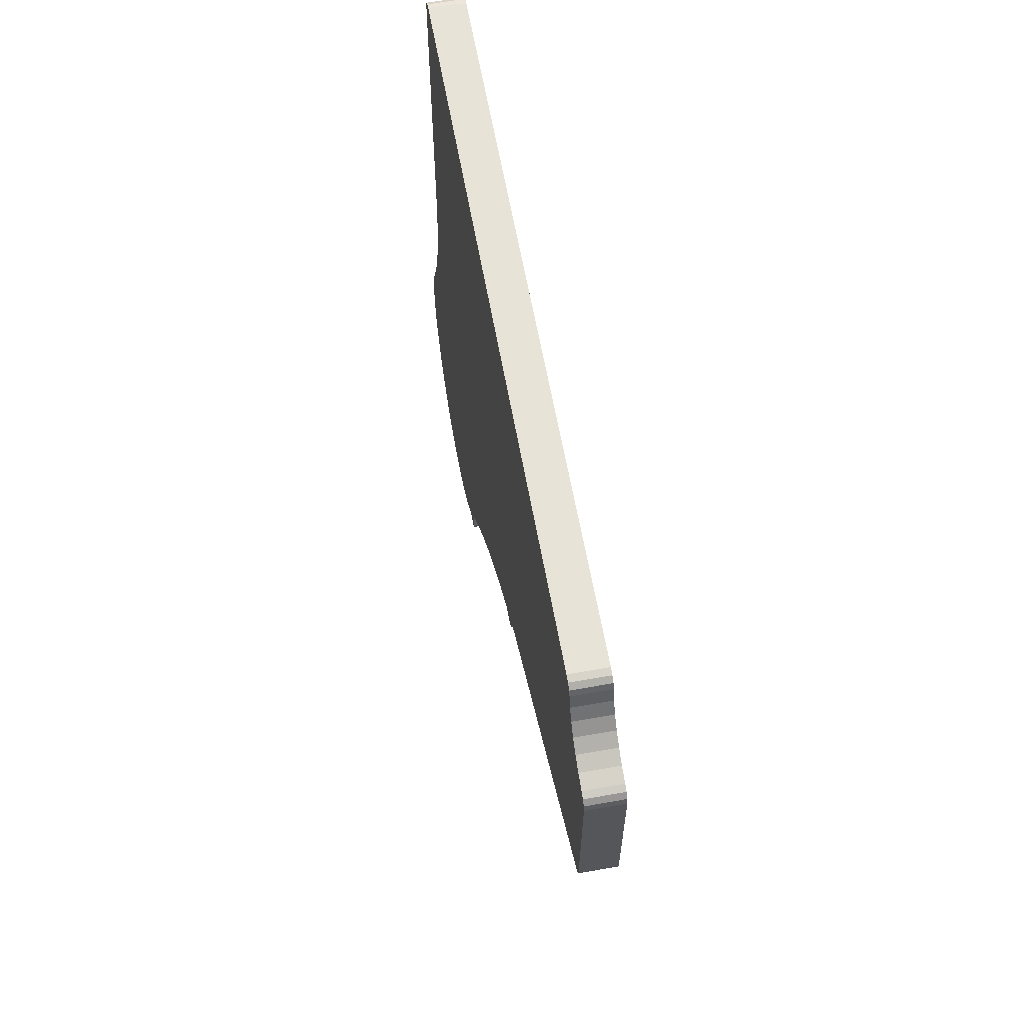
<metadata>
{"format":"obj","ext":"obj","renderer":"f3d","projection":"perspective","resolution":1024,"background":"white","views":[{"elev":62.7,"azim":169.8,"up":"+Z"}]}
</metadata>
<code>
o 2388823809456
v 5792 183.5 549.1
v 5785 183.5 549.1
v 5792 184.3 549.5
v 5792 184.3 549.5
v 5785 183.5 549.1
v 5785 184.3 549.5
v 5792 184.3 549.5
v 5785 184.3 549.5
v 5785 185.1 549.6
v 5785 186 549.5
v 5792 186 549.5
v 5785 185.1 549.6
v 5785 185.1 549.6
v 5792 186 549.5
v 5792 185.1 549.6
v 5785 185.1 549.6
v 5792 185.1 549.6
v 5792 184.3 549.5
v 5785 259 627.3
v 5792 259 627.3
v 5785 259 593.8
v 5785 259 593.8
v 5792 259 627.3
v 5792 259 593.8
v 5792 257.4 591.1
v 5792 191.3 555.1
v 5785 257.4 591.1
v 5785 257.4 591.1
v 5792 191.3 555.1
v 5785 191.3 555.1
v 5785 189.8 552.4
v 5792 189.8 552.4
v 5785 189.5 551.1
v 5785 189.5 551.1
v 5792 189.8 552.4
v 5792 189.5 551.1
v 5785 189.5 551.1
v 5792 189.5 551.1
v 5785 188.6 550.1
v 5785 188.6 550.1
v 5792 189.5 551.1
v 5792 188.6 550.1
v 5785 188.6 550.1
v 5792 188.6 550.1
v 5785 187.4 549.5
v 5785 187.4 549.5
v 5792 188.6 550.1
v 5792 187.4 549.5
v 5785 187.4 549.5
v 5792 187.4 549.5
v 5785 186 549.5
v 5785 186 549.5
v 5792 187.4 549.5
v 5792 186 549.5
v 5785 183.5 549.1
v 5792 183.5 549.1
v 5785 174.9 542.6
v 5785 174.9 542.6
v 5792 183.5 549.1
v 5792 174.9 542.6
v 5785 174.9 542.6
v 5792 174.9 542.6
v 5785 166.7 535.6
v 5785 166.7 535.6
v 5792 174.9 542.6
v 5792 166.7 535.6
v 5785 166.7 535.6
v 5792 166.7 535.6
v 5785 158.9 528.2
v 5785 158.9 528.2
v 5792 166.7 535.6
v 5792 158.9 528.2
v 5785 158.9 528.2
v 5792 158.9 528.2
v 5785 151.5 520.4
v 5785 151.5 520.4
v 5792 158.9 528.2
v 5792 151.5 520.4
v 5785 151.5 520.4
v 5792 151.5 520.4
v 5785 144.5 512.2
v 5785 144.5 512.2
v 5792 151.5 520.4
v 5792 144.5 512.2
v 5785 144.5 512.2
v 5792 144.5 512.2
v 5785 138 503.7
v 5785 138 503.7
v 5792 144.5 512.2
v 5792 138 503.7
v 5785 137.7 500.6
v 5792 137.7 500.6
v 5785 138 499.4
v 5785 138 499.4
v 5792 137.7 500.6
v 5792 138 499.4
v 5785 138 499.4
v 5792 138 499.4
v 5785 137.7 498.1
v 5785 137.7 498.1
v 5792 138 499.4
v 5792 137.7 498.1
v 5785 137.7 498.1
v 5792 137.7 498.1
v 5785 136.9 497.1
v 5785 136.9 497.1
v 5792 137.7 498.1
v 5792 136.9 497.1
v 5785 136.9 497.1
v 5792 136.9 497.1
v 5785 135.8 496.5
v 5785 135.8 496.5
v 5792 136.9 497.1
v 5792 135.8 496.5
v 5785 135.8 496.5
v 5792 135.8 496.5
v 5785 134.5 496.4
v 5785 134.5 496.4
v 5792 135.8 496.5
v 5792 134.5 496.4
v 5792 83.46 530
v 5785 83.46 530
v 5792 81.57 525.6
v 5792 81.57 525.6
v 5785 83.46 530
v 5785 81.57 525.6
v 5792 81.57 525.6
v 5785 81.57 525.6
v 5792 80.41 521
v 5792 80.41 521
v 5785 81.57 525.6
v 5785 80.41 521
v 5792 80.41 521
v 5785 80.41 521
v 5792 80 516.2
v 5792 80 516.2
v 5785 80.41 521
v 5785 80 516.2
v 5792 80 516.2
v 5785 80 516.2
v 5792 80.35 511.4
v 5792 80.35 511.4
v 5785 80 516.2
v 5785 80.35 511.4
v 5792 80.35 511.4
v 5785 80.35 511.4
v 5792 81.46 506.8
v 5792 81.46 506.8
v 5785 80.35 511.4
v 5785 81.46 506.8
v 5792 81.46 506.8
v 5785 81.46 506.8
v 5792 83.29 502.3
v 5792 83.29 502.3
v 5785 81.46 506.8
v 5785 83.29 502.3
v 5792 83.29 502.3
v 5785 83.29 502.3
v 5792 85.81 498.3
v 5792 85.81 498.3
v 5785 83.29 502.3
v 5785 85.81 498.3
v 5792 85.81 498.3
v 5785 85.81 498.3
v 5792 88.93 494.6
v 5792 88.93 494.6
v 5785 85.81 498.3
v 5785 88.93 494.6
v 5792 88.93 494.6
v 5785 88.93 494.6
v 5792 92.6 491.6
v 5792 92.6 491.6
v 5785 88.93 494.6
v 5785 92.6 491.6
v 5792 92.6 491.6
v 5785 92.6 491.6
v 5792 96.71 489.1
v 5792 96.71 489.1
v 5785 92.6 491.6
v 5785 96.71 489.1
v 5792 96.71 489.1
v 5785 96.71 489.1
v 5792 101.2 487.3
v 5792 101.2 487.3
v 5785 96.71 489.1
v 5785 101.2 487.3
v 5792 101.2 487.3
v 5785 101.2 487.3
v 5792 105.8 486.3
v 5792 105.8 486.3
v 5785 101.2 487.3
v 5785 105.8 486.3
v 5792 105.8 486.3
v 5785 105.8 486.3
v 5792 110.6 486
v 5792 110.6 486
v 5785 105.8 486.3
v 5785 110.6 486
v 5792 110.6 486
v 5785 110.6 486
v 5792 115.4 486.5
v 5792 115.4 486.5
v 5785 110.6 486
v 5785 115.4 486.5
v 5792 115.4 486.5
v 5785 115.4 486.5
v 5792 120 487.7
v 5792 120 487.7
v 5785 115.4 486.5
v 5785 120 487.7
v 5792 120 487.7
v 5785 120 487.7
v 5792 124.4 489.7
v 5792 124.4 489.7
v 5785 120 487.7
v 5785 124.4 489.7
v 5792 124.4 489.7
v 5785 124.4 489.7
v 5792 128.4 492.3
v 5792 128.4 492.3
v 5785 124.4 489.7
v 5785 128.4 492.3
v 5792 128.4 492.3
v 5785 128.4 492.3
v 5792 131.9 495.5
v 5792 131.9 495.5
v 5785 128.4 492.3
v 5785 131.9 495.5
v 5785 83.46 530
v 5792 83.46 530
v 5785 86.94 537.3
v 5785 86.94 537.3
v 5792 83.46 530
v 5792 86.94 537.3
v 5785 86.94 537.3
v 5792 86.94 537.3
v 5785 89.82 544.8
v 5785 89.82 544.8
v 5792 86.94 537.3
v 5792 89.82 544.8
v 5785 89.82 544.8
v 5792 89.82 544.8
v 5785 92.07 552.6
v 5785 92.07 552.6
v 5792 89.82 544.8
v 5792 92.07 552.6
v 5785 92.07 552.6
v 5792 92.07 552.6
v 5785 93.7 560.5
v 5785 93.7 560.5
v 5792 92.07 552.6
v 5792 93.7 560.5
v 5785 93.7 560.5
v 5792 93.7 560.5
v 5785 94.67 568.5
v 5785 94.67 568.5
v 5792 93.7 560.5
v 5792 94.67 568.5
v 5785 94.67 568.5
v 5792 94.67 568.5
v 5785 95 576.6
v 5785 95 576.6
v 5792 94.67 568.5
v 5792 95 576.6
v 5792 95 576.6
v 5792 95 642
v 5785 95 576.6
v 5785 95 576.6
v 5792 95 642
v 5785 95 642
v 5792 98 645
v 5792 241.3 645
v 5785 98 645
v 5785 98 645
v 5792 241.3 645
v 5785 241.3 645
v 5785 244.2 642.5
v 5792 244.2 642.5
v 5785 245 639.5
v 5785 245 639.5
v 5792 244.2 642.5
v 5792 245 639.5
v 5785 245 639.5
v 5792 245 639.5
v 5785 246.4 636.8
v 5785 246.4 636.8
v 5792 245 639.5
v 5792 246.4 636.8
v 5785 246.4 636.8
v 5792 246.4 636.8
v 5785 248.4 634.4
v 5785 248.4 634.4
v 5792 246.4 636.8
v 5792 248.4 634.4
v 5785 248.4 634.4
v 5792 248.4 634.4
v 5785 250.8 632.4
v 5785 250.8 632.4
v 5792 248.4 634.4
v 5792 250.8 632.4
v 5785 250.8 632.4
v 5792 250.8 632.4
v 5785 253.5 631
v 5785 253.5 631
v 5792 250.8 632.4
v 5792 253.5 631
v 5785 253.5 631
v 5792 253.5 631
v 5785 256.5 630.2
v 5785 256.5 630.2
v 5792 253.5 631
v 5792 256.5 630.2
v 5785 243.7 643.8
v 5785 244.2 642.5
v 5785 241.3 645
v 5785 241.3 645
v 5785 244.2 642.5
v 5785 245 639.5
v 5785 241.3 645
v 5785 245 639.5
v 5785 246.4 636.8
v 5785 241.3 645
v 5785 246.4 636.8
v 5785 191.3 555.1
v 5785 191.3 555.1
v 5785 246.4 636.8
v 5785 248.4 634.4
v 5785 191.3 555.1
v 5785 248.4 634.4
v 5785 257.4 591.1
v 5785 257.4 591.1
v 5785 248.4 634.4
v 5785 250.8 632.4
v 5785 257.4 591.1
v 5785 250.8 632.4
v 5785 259 593.8
v 5785 259 593.8
v 5785 250.8 632.4
v 5785 253.5 631
v 5785 259 593.8
v 5785 253.5 631
v 5785 259 627.3
v 5785 259 627.3
v 5785 253.5 631
v 5785 256.5 630.2
v 5785 259 627.3
v 5785 256.5 630.2
v 5785 258.7 628.6
v 5785 258.7 628.6
v 5785 256.5 630.2
v 5785 257.8 629.7
v 5785 259 593.8
v 5785 258.8 592.7
v 5785 257.4 591.1
v 5785 257.4 591.1
v 5785 258.8 592.7
v 5785 258.3 591.8
v 5785 190.5 554.4
v 5785 95 576.6
v 5785 191.3 555.1
v 5785 191.3 555.1
v 5785 95 576.6
v 5785 98 645
v 5785 191.3 555.1
v 5785 98 645
v 5785 241.3 645
v 5785 190 553.5
v 5785 184.3 549.5
v 5785 190.5 554.4
v 5785 190.5 554.4
v 5785 184.3 549.5
v 5785 183.5 549.1
v 5785 190.5 554.4
v 5785 183.5 549.1
v 5785 95 576.6
v 5785 95 576.6
v 5785 183.5 549.1
v 5785 174.9 542.6
v 5785 95 576.6
v 5785 174.9 542.6
v 5785 94.67 568.5
v 5785 94.67 568.5
v 5785 174.9 542.6
v 5785 166.7 535.6
v 5785 94.67 568.5
v 5785 166.7 535.6
v 5785 93.7 560.5
v 5785 93.7 560.5
v 5785 166.7 535.6
v 5785 158.9 528.2
v 5785 93.7 560.5
v 5785 158.9 528.2
v 5785 92.07 552.6
v 5785 92.07 552.6
v 5785 158.9 528.2
v 5785 151.5 520.4
v 5785 92.07 552.6
v 5785 151.5 520.4
v 5785 89.82 544.8
v 5785 89.82 544.8
v 5785 151.5 520.4
v 5785 144.5 512.2
v 5785 89.82 544.8
v 5785 144.5 512.2
v 5785 86.94 537.3
v 5785 86.94 537.3
v 5785 144.5 512.2
v 5785 138 503.7
v 5785 86.94 537.3
v 5785 138 503.7
v 5785 83.46 530
v 5785 83.46 530
v 5785 138 503.7
v 5785 81.57 525.6
v 5785 81.57 525.6
v 5785 138 503.7
v 5785 80.41 521
v 5785 80.41 521
v 5785 138 503.7
v 5785 80 516.2
v 5785 80 516.2
v 5785 138 503.7
v 5785 80.35 511.4
v 5785 80.35 511.4
v 5785 138 503.7
v 5785 81.46 506.8
v 5785 81.46 506.8
v 5785 138 503.7
v 5785 131.9 495.5
v 5785 81.46 506.8
v 5785 131.9 495.5
v 5785 83.29 502.3
v 5785 83.29 502.3
v 5785 131.9 495.5
v 5785 85.81 498.3
v 5785 85.81 498.3
v 5785 131.9 495.5
v 5785 88.93 494.6
v 5785 88.93 494.6
v 5785 131.9 495.5
v 5785 128.4 492.3
v 5785 88.93 494.6
v 5785 128.4 492.3
v 5785 92.6 491.6
v 5785 92.6 491.6
v 5785 128.4 492.3
v 5785 124.4 489.7
v 5785 92.6 491.6
v 5785 124.4 489.7
v 5785 96.71 489.1
v 5785 96.71 489.1
v 5785 124.4 489.7
v 5785 120 487.7
v 5785 96.71 489.1
v 5785 120 487.7
v 5785 101.2 487.3
v 5785 101.2 487.3
v 5785 120 487.7
v 5785 115.4 486.5
v 5785 101.2 487.3
v 5785 115.4 486.5
v 5785 105.8 486.3
v 5785 105.8 486.3
v 5785 115.4 486.5
v 5785 110.6 486
v 5785 184.3 549.5
v 5785 190 553.5
v 5785 185.1 549.6
v 5785 185.1 549.6
v 5785 190 553.5
v 5785 189.8 552.4
v 5785 185.1 549.6
v 5785 189.8 552.4
v 5785 186 549.5
v 5785 186 549.5
v 5785 189.8 552.4
v 5785 189.5 551.1
v 5785 186 549.5
v 5785 189.5 551.1
v 5785 188.6 550.1
v 5785 188.6 550.1
v 5785 187.4 549.5
v 5785 186 549.5
v 5785 138 503.7
v 5785 137.5 502.7
v 5785 131.9 495.5
v 5785 131.9 495.5
v 5785 137.5 502.7
v 5785 132.7 496.1
v 5785 132.7 496.1
v 5785 137.5 502.7
v 5785 137.4 501.7
v 5785 132.7 496.1
v 5785 137.4 501.7
v 5785 133.6 496.4
v 5785 133.6 496.4
v 5785 137.4 501.7
v 5785 134.5 496.4
v 5785 134.5 496.4
v 5785 137.4 501.7
v 5785 135.8 496.5
v 5785 135.8 496.5
v 5785 137.4 501.7
v 5785 136.9 497.1
v 5785 136.9 497.1
v 5785 137.4 501.7
v 5785 137.7 500.6
v 5785 136.9 497.1
v 5785 137.7 500.6
v 5785 138 499.4
v 5785 138 499.4
v 5785 137.7 498.1
v 5785 136.9 497.1
v 5785 95 576.6
v 5785 95 642
v 5785 98 645
v 5785 98 645
v 5785 95 642
v 5785 95.23 643.1
v 5785 98 645
v 5785 95.23 643.1
v 5785 95.88 644.1
v 5785 95.88 644.1
v 5785 96.85 644.8
v 5785 98 645
v 5785 241.3 645
v 5785 242.6 644.7
v 5785 243.7 643.8
v 5792 259 627.3
v 5792 253.5 631
v 5792 259 593.8
v 5792 259 593.8
v 5792 253.5 631
v 5792 250.8 632.4
v 5792 259 593.8
v 5792 250.8 632.4
v 5792 257.4 591.1
v 5792 257.4 591.1
v 5792 250.8 632.4
v 5792 248.4 634.4
v 5792 257.4 591.1
v 5792 248.4 634.4
v 5792 191.3 555.1
v 5792 191.3 555.1
v 5792 248.4 634.4
v 5792 246.4 636.8
v 5792 191.3 555.1
v 5792 246.4 636.8
v 5792 241.3 645
v 5792 241.3 645
v 5792 246.4 636.8
v 5792 245 639.5
v 5792 241.3 645
v 5792 245 639.5
v 5792 244.2 642.5
v 5792 253.5 631
v 5792 259 627.3
v 5792 256.5 630.2
v 5792 256.5 630.2
v 5792 259 627.3
v 5792 258.7 628.6
v 5792 256.5 630.2
v 5792 258.7 628.6
v 5792 257.8 629.7
v 5792 244.2 642.5
v 5792 243.7 643.8
v 5792 241.3 645
v 5792 241.3 645
v 5792 243.7 643.8
v 5792 242.6 644.7
v 5792 241.3 645
v 5792 98 645
v 5792 191.3 555.1
v 5792 191.3 555.1
v 5792 98 645
v 5792 95 576.6
v 5792 191.3 555.1
v 5792 95 576.6
v 5792 190.5 554.4
v 5792 190.5 554.4
v 5792 95 576.6
v 5792 183.5 549.1
v 5792 190.5 554.4
v 5792 183.5 549.1
v 5792 184.3 549.5
v 5792 96.85 644.8
v 5792 95.88 644.1
v 5792 98 645
v 5792 98 645
v 5792 95.88 644.1
v 5792 95.23 643.1
v 5792 98 645
v 5792 95.23 643.1
v 5792 95 576.6
v 5792 95 576.6
v 5792 95.23 643.1
v 5792 95 642
v 5792 183.5 549.1
v 5792 95 576.6
v 5792 174.9 542.6
v 5792 174.9 542.6
v 5792 95 576.6
v 5792 94.67 568.5
v 5792 174.9 542.6
v 5792 94.67 568.5
v 5792 166.7 535.6
v 5792 166.7 535.6
v 5792 94.67 568.5
v 5792 93.7 560.5
v 5792 166.7 535.6
v 5792 93.7 560.5
v 5792 158.9 528.2
v 5792 158.9 528.2
v 5792 93.7 560.5
v 5792 92.07 552.6
v 5792 158.9 528.2
v 5792 92.07 552.6
v 5792 151.5 520.4
v 5792 151.5 520.4
v 5792 92.07 552.6
v 5792 89.82 544.8
v 5792 151.5 520.4
v 5792 89.82 544.8
v 5792 144.5 512.2
v 5792 144.5 512.2
v 5792 89.82 544.8
v 5792 86.94 537.3
v 5792 144.5 512.2
v 5792 86.94 537.3
v 5792 138 503.7
v 5792 138 503.7
v 5792 86.94 537.3
v 5792 83.46 530
v 5792 138 503.7
v 5792 83.46 530
v 5792 81.57 525.6
v 5792 81.57 525.6
v 5792 80.41 521
v 5792 138 503.7
v 5792 138 503.7
v 5792 80.41 521
v 5792 80 516.2
v 5792 138 503.7
v 5792 80 516.2
v 5792 80.35 511.4
v 5792 80.35 511.4
v 5792 81.46 506.8
v 5792 138 503.7
v 5792 138 503.7
v 5792 81.46 506.8
v 5792 131.9 495.5
v 5792 138 503.7
v 5792 131.9 495.5
v 5792 137.5 502.7
v 5792 137.5 502.7
v 5792 131.9 495.5
v 5792 132.7 496.1
v 5792 137.5 502.7
v 5792 132.7 496.1
v 5792 137.4 501.7
v 5792 137.4 501.7
v 5792 132.7 496.1
v 5792 133.6 496.4
v 5792 137.4 501.7
v 5792 133.6 496.4
v 5792 137.7 500.6
v 5792 137.7 500.6
v 5792 133.6 496.4
v 5792 134.5 496.4
v 5792 137.7 500.6
v 5792 134.5 496.4
v 5792 135.8 496.5
v 5792 81.46 506.8
v 5792 83.29 502.3
v 5792 131.9 495.5
v 5792 131.9 495.5
v 5792 83.29 502.3
v 5792 85.81 498.3
v 5792 131.9 495.5
v 5792 85.81 498.3
v 5792 88.93 494.6
v 5792 131.9 495.5
v 5792 88.93 494.6
v 5792 128.4 492.3
v 5792 128.4 492.3
v 5792 88.93 494.6
v 5792 92.6 491.6
v 5792 128.4 492.3
v 5792 92.6 491.6
v 5792 124.4 489.7
v 5792 124.4 489.7
v 5792 92.6 491.6
v 5792 96.71 489.1
v 5792 124.4 489.7
v 5792 96.71 489.1
v 5792 120 487.7
v 5792 120 487.7
v 5792 96.71 489.1
v 5792 101.2 487.3
v 5792 120 487.7
v 5792 101.2 487.3
v 5792 115.4 486.5
v 5792 115.4 486.5
v 5792 101.2 487.3
v 5792 105.8 486.3
v 5792 115.4 486.5
v 5792 105.8 486.3
v 5792 110.6 486
v 5792 135.8 496.5
v 5792 136.9 497.1
v 5792 137.7 500.6
v 5792 137.7 500.6
v 5792 136.9 497.1
v 5792 138 499.4
v 5792 138 499.4
v 5792 136.9 497.1
v 5792 137.7 498.1
v 5792 190.5 554.4
v 5792 184.3 549.5
v 5792 190 553.5
v 5792 190 553.5
v 5792 184.3 549.5
v 5792 185.1 549.6
v 5792 190 553.5
v 5792 185.1 549.6
v 5792 189.8 552.4
v 5792 189.8 552.4
v 5792 185.1 549.6
v 5792 186 549.5
v 5792 189.8 552.4
v 5792 186 549.5
v 5792 189.5 551.1
v 5792 189.5 551.1
v 5792 186 549.5
v 5792 188.6 550.1
v 5792 188.6 550.1
v 5792 186 549.5
v 5792 187.4 549.5
v 5792 258.3 591.8
v 5792 258.8 592.7
v 5792 257.4 591.1
v 5792 257.4 591.1
v 5792 258.8 592.7
v 5792 259 593.8
v 5792 259 627.3
v 5785 259 627.3
v 5792 258.7 628.6
v 5792 258.7 628.6
v 5785 259 627.3
v 5785 258.7 628.6
v 5792 258.7 628.6
v 5785 258.7 628.6
v 5792 257.8 629.7
v 5792 257.8 629.7
v 5785 258.7 628.6
v 5785 257.8 629.7
v 5792 257.8 629.7
v 5785 257.8 629.7
v 5792 256.5 630.2
v 5792 256.5 630.2
v 5785 257.8 629.7
v 5785 256.5 630.2
v 5792 244.2 642.5
v 5785 244.2 642.5
v 5792 243.7 643.8
v 5792 243.7 643.8
v 5785 244.2 642.5
v 5785 243.7 643.8
v 5792 243.7 643.8
v 5785 243.7 643.8
v 5792 242.6 644.7
v 5792 242.6 644.7
v 5785 243.7 643.8
v 5785 242.6 644.7
v 5792 242.6 644.7
v 5785 242.6 644.7
v 5792 241.3 645
v 5792 241.3 645
v 5785 242.6 644.7
v 5785 241.3 645
v 5792 257.4 591.1
v 5785 257.4 591.1
v 5792 258.3 591.8
v 5792 258.3 591.8
v 5785 257.4 591.1
v 5785 258.3 591.8
v 5792 258.3 591.8
v 5785 258.3 591.8
v 5785 258.8 592.7
v 5785 259 593.8
v 5792 259 593.8
v 5785 258.8 592.7
v 5785 258.8 592.7
v 5792 259 593.8
v 5792 258.8 592.7
v 5785 258.8 592.7
v 5792 258.8 592.7
v 5792 258.3 591.8
v 5792 98 645
v 5785 98 645
v 5792 96.85 644.8
v 5792 96.85 644.8
v 5785 98 645
v 5785 96.85 644.8
v 5792 96.85 644.8
v 5785 96.85 644.8
v 5785 95.88 644.1
v 5792 96.85 644.8
v 5785 95.88 644.1
v 5792 95.88 644.1
v 5792 95.88 644.1
v 5785 95.88 644.1
v 5785 95.23 643.1
v 5792 95.88 644.1
v 5785 95.23 643.1
v 5792 95.23 643.1
v 5792 95.23 643.1
v 5785 95.23 643.1
v 5792 95 642
v 5792 95 642
v 5785 95.23 643.1
v 5785 95 642
v 5792 131.9 495.5
v 5785 131.9 495.5
v 5792 132.7 496.1
v 5792 132.7 496.1
v 5785 131.9 495.5
v 5785 132.7 496.1
v 5792 132.7 496.1
v 5785 132.7 496.1
v 5785 133.6 496.4
v 5785 134.5 496.4
v 5792 134.5 496.4
v 5785 133.6 496.4
v 5785 133.6 496.4
v 5792 134.5 496.4
v 5792 133.6 496.4
v 5785 133.6 496.4
v 5792 133.6 496.4
v 5792 132.7 496.1
v 5792 137.7 500.6
v 5785 137.7 500.6
v 5792 137.4 501.7
v 5792 137.4 501.7
v 5785 137.7 500.6
v 5785 137.4 501.7
v 5792 137.4 501.7
v 5785 137.4 501.7
v 5785 137.5 502.7
v 5785 138 503.7
v 5792 138 503.7
v 5785 137.5 502.7
v 5785 137.5 502.7
v 5792 138 503.7
v 5792 137.5 502.7
v 5785 137.5 502.7
v 5792 137.5 502.7
v 5792 137.4 501.7
v 5792 189.8 552.4
v 5785 189.8 552.4
v 5792 190 553.5
v 5792 190 553.5
v 5785 189.8 552.4
v 5785 190 553.5
v 5792 190 553.5
v 5785 190 553.5
v 5785 190.5 554.4
v 5785 191.3 555.1
v 5792 191.3 555.1
v 5785 190.5 554.4
v 5785 190.5 554.4
v 5792 191.3 555.1
v 5792 190.5 554.4
v 5785 190.5 554.4
v 5792 190.5 554.4
v 5792 190 553.5
f 1 2 3
f 4 5 6
f 7 8 9
f 10 11 12
f 13 14 15
f 16 17 18
f 19 20 21
f 22 23 24
f 25 26 27
f 28 29 30
f 31 32 33
f 34 35 36
f 37 38 39
f 40 41 42
f 43 44 45
f 46 47 48
f 49 50 51
f 52 53 54
f 55 56 57
f 58 59 60
f 61 62 63
f 64 65 66
f 67 68 69
f 70 71 72
f 73 74 75
f 76 77 78
f 79 80 81
f 82 83 84
f 85 86 87
f 88 89 90
f 91 92 93
f 94 95 96
f 97 98 99
f 100 101 102
f 103 104 105
f 106 107 108
f 109 110 111
f 112 113 114
f 115 116 117
f 118 119 120
f 121 122 123
f 124 125 126
f 127 128 129
f 130 131 132
f 133 134 135
f 136 137 138
f 139 140 141
f 142 143 144
f 145 146 147
f 148 149 150
f 151 152 153
f 154 155 156
f 157 158 159
f 160 161 162
f 163 164 165
f 166 167 168
f 169 170 171
f 172 173 174
f 175 176 177
f 178 179 180
f 181 182 183
f 184 185 186
f 187 188 189
f 190 191 192
f 193 194 195
f 196 197 198
f 199 200 201
f 202 203 204
f 205 206 207
f 208 209 210
f 211 212 213
f 214 215 216
f 217 218 219
f 220 221 222
f 223 224 225
f 226 227 228
f 229 230 231
f 232 233 234
f 235 236 237
f 238 239 240
f 241 242 243
f 244 245 246
f 247 248 249
f 250 251 252
f 253 254 255
f 256 257 258
f 259 260 261
f 262 263 264
f 265 266 267
f 268 269 270
f 271 272 273
f 274 275 276
f 277 278 279
f 280 281 282
f 283 284 285
f 286 287 288
f 289 290 291
f 292 293 294
f 295 296 297
f 298 299 300
f 301 302 303
f 304 305 306
f 307 308 309
f 310 311 312
f 313 314 315
f 316 317 318
f 319 320 321
f 322 323 324
f 325 326 327
f 328 329 330
f 331 332 333
f 334 335 336
f 337 338 339
f 340 341 342
f 343 344 345
f 346 347 348
f 349 350 351
f 352 353 354
f 355 356 357
f 358 359 360
f 361 362 363
f 364 365 366
f 367 368 369
f 370 371 372
f 373 374 375
f 376 377 378
f 379 380 381
f 382 383 384
f 385 386 387
f 388 389 390
f 391 392 393
f 394 395 396
f 397 398 399
f 400 401 402
f 403 404 405
f 406 407 408
f 409 410 411
f 412 413 414
f 415 416 417
f 418 419 420
f 421 422 423
f 424 425 426
f 427 428 429
f 430 431 432
f 433 434 435
f 436 437 438
f 439 440 441
f 442 443 444
f 445 446 447
f 448 449 450
f 451 452 453
f 454 455 456
f 457 458 459
f 460 461 462
f 463 464 465
f 466 467 468
f 469 470 471
f 472 473 474
f 475 476 477
f 478 479 480
f 481 482 483
f 484 485 486
f 487 488 489
f 490 491 492
f 493 494 495
f 496 497 498
f 499 500 501
f 502 503 504
f 505 506 507
f 508 509 510
f 511 512 513
f 514 515 516
f 517 518 519
f 520 521 522
f 523 524 525
f 526 527 528
f 529 530 531
f 532 533 534
f 535 536 537
f 538 539 540
f 541 542 543
f 544 545 546
f 547 548 549
f 550 551 552
f 553 554 555
f 556 557 558
f 559 560 561
f 562 563 564
f 565 566 567
f 568 569 570
f 571 572 573
f 574 575 576
f 577 578 579
f 580 581 582
f 583 584 585
f 586 587 588
f 589 590 591
f 592 593 594
f 595 596 597
f 598 599 600
f 601 602 603
f 604 605 606
f 607 608 609
f 610 611 612
f 613 614 615
f 616 617 618
f 619 620 621
f 622 623 624
f 625 626 627
f 628 629 630
f 631 632 633
f 634 635 636
f 637 638 639
f 640 641 642
f 643 644 645
f 646 647 648
f 649 650 651
f 652 653 654
f 655 656 657
f 658 659 660
f 661 662 663
f 664 665 666
f 667 668 669
f 670 671 672
f 673 674 675
f 676 677 678
f 679 680 681
f 682 683 684
f 685 686 687
f 688 689 690
f 691 692 693
f 694 695 696
f 697 698 699
f 700 701 702
f 703 704 705
f 706 707 708
f 709 710 711
f 712 713 714
f 715 716 717
f 718 719 720
f 721 722 723
f 724 725 726
f 727 728 729
f 730 731 732
f 733 734 735
f 736 737 738
f 739 740 741
f 742 743 744
f 745 746 747
f 748 749 750
f 751 752 753
f 754 755 756
f 757 758 759
f 760 761 762
f 763 764 765
f 766 767 768
f 769 770 771
f 772 773 774
f 775 776 777
f 778 779 780
f 781 782 783
f 784 785 786
f 787 788 789
f 790 791 792
f 793 794 795
f 796 797 798
f 799 800 801
f 802 803 804
f 805 806 807
f 808 809 810
f 811 812 813
f 814 815 816
f 817 818 819
f 820 821 822
f 823 824 825
f 826 827 828
f 829 830 831
f 832 833 834
f 835 836 837
f 838 839 840
f 841 842 843
f 844 845 846
f 847 848 849
f 850 851 852
f 853 854 855
f 856 857 858
f 859 860 861
f 862 863 864
f 865 866 867
f 868 869 870
f 871 872 873
f 874 875 876

</code>
